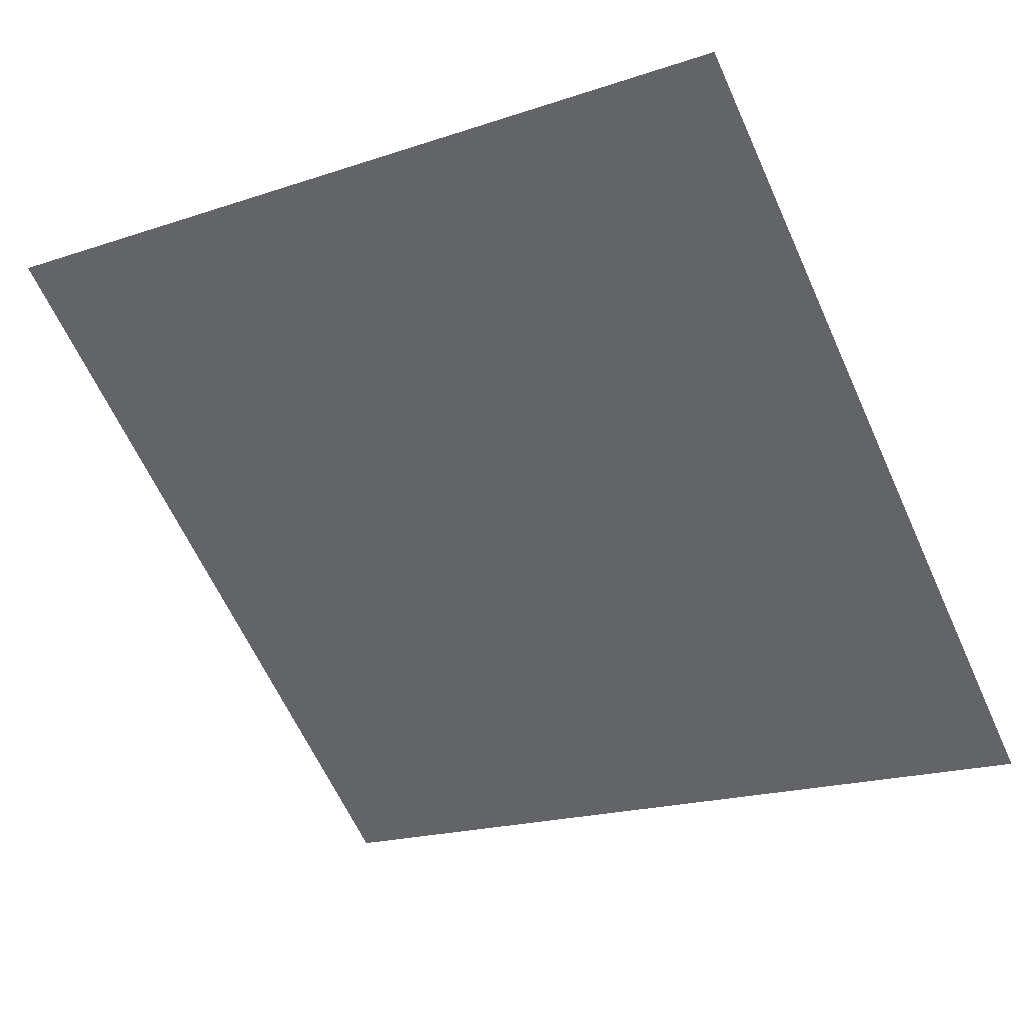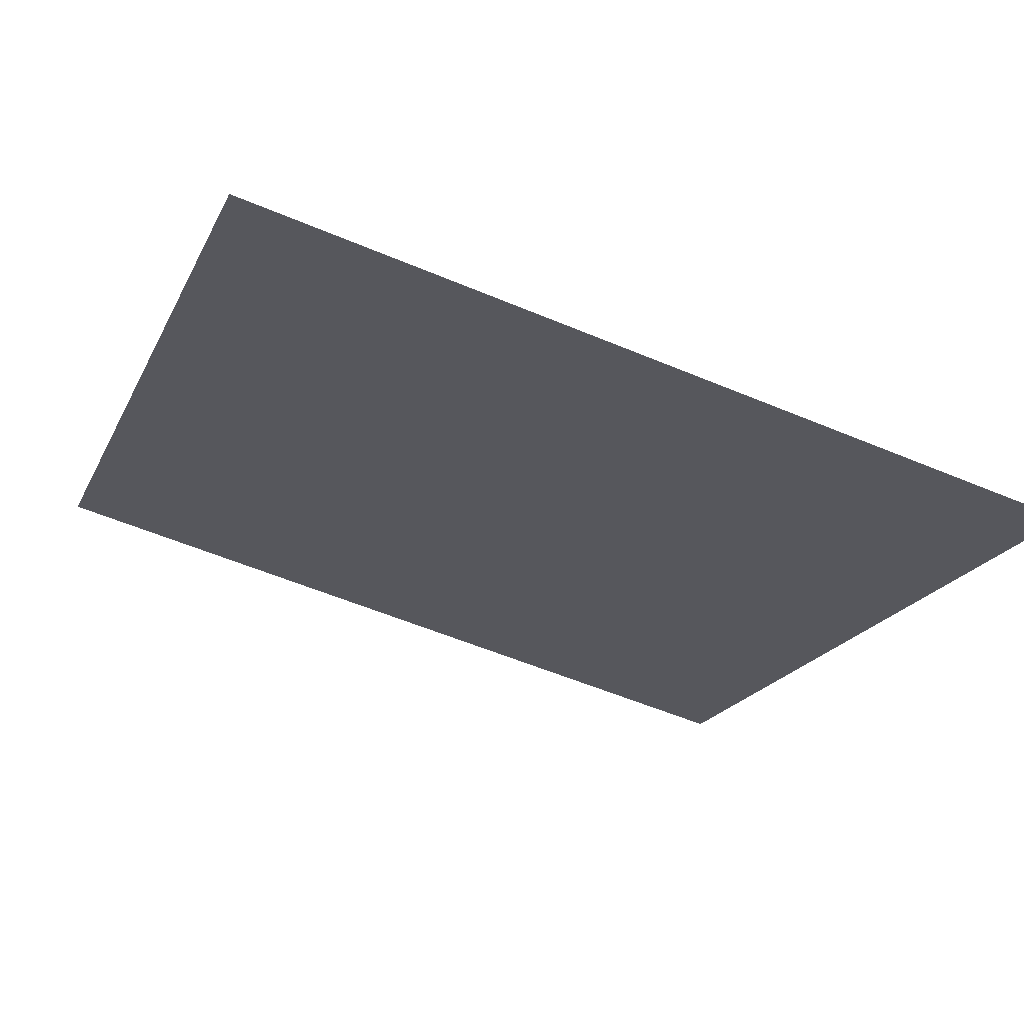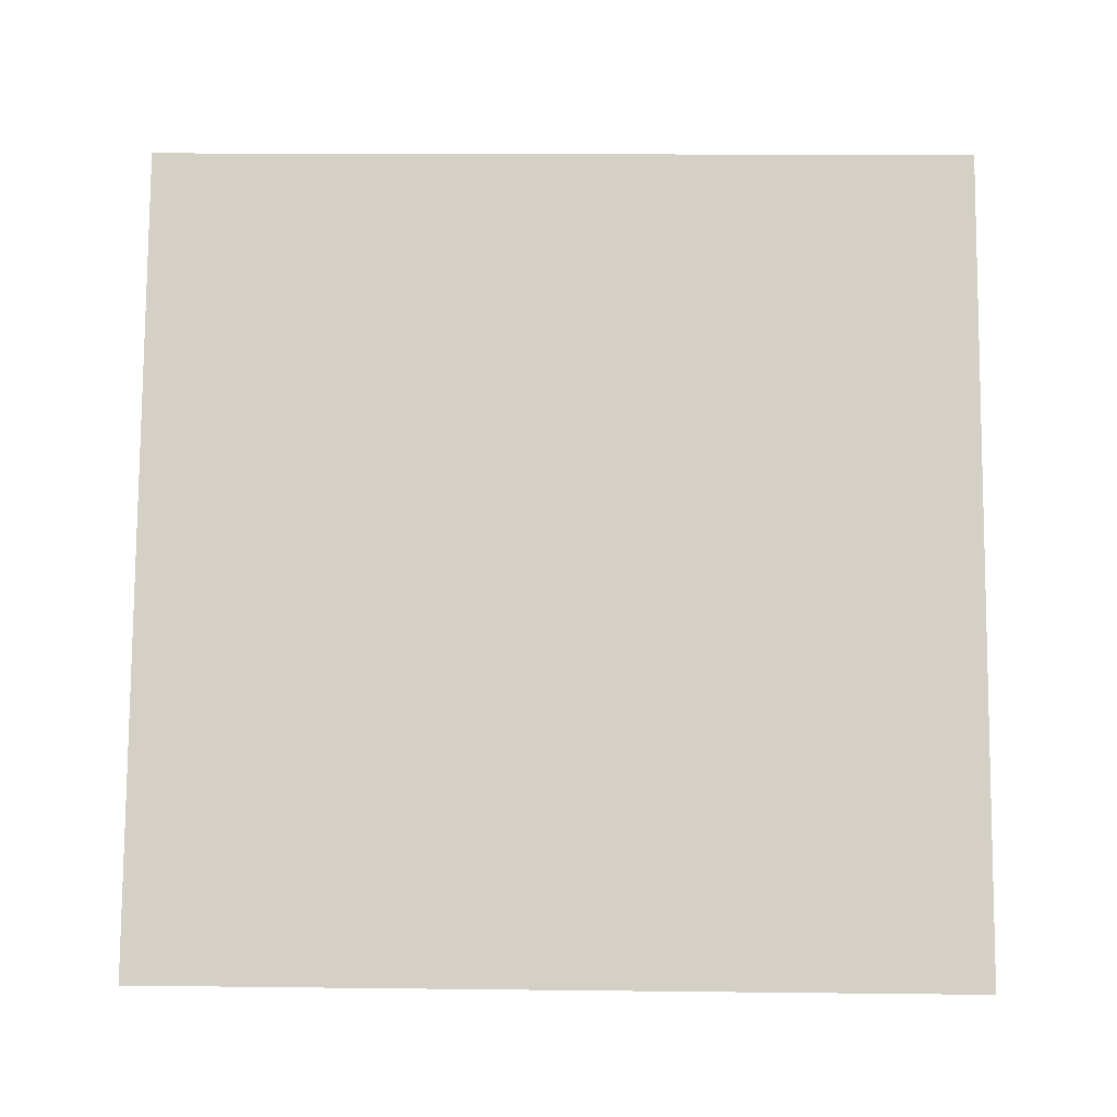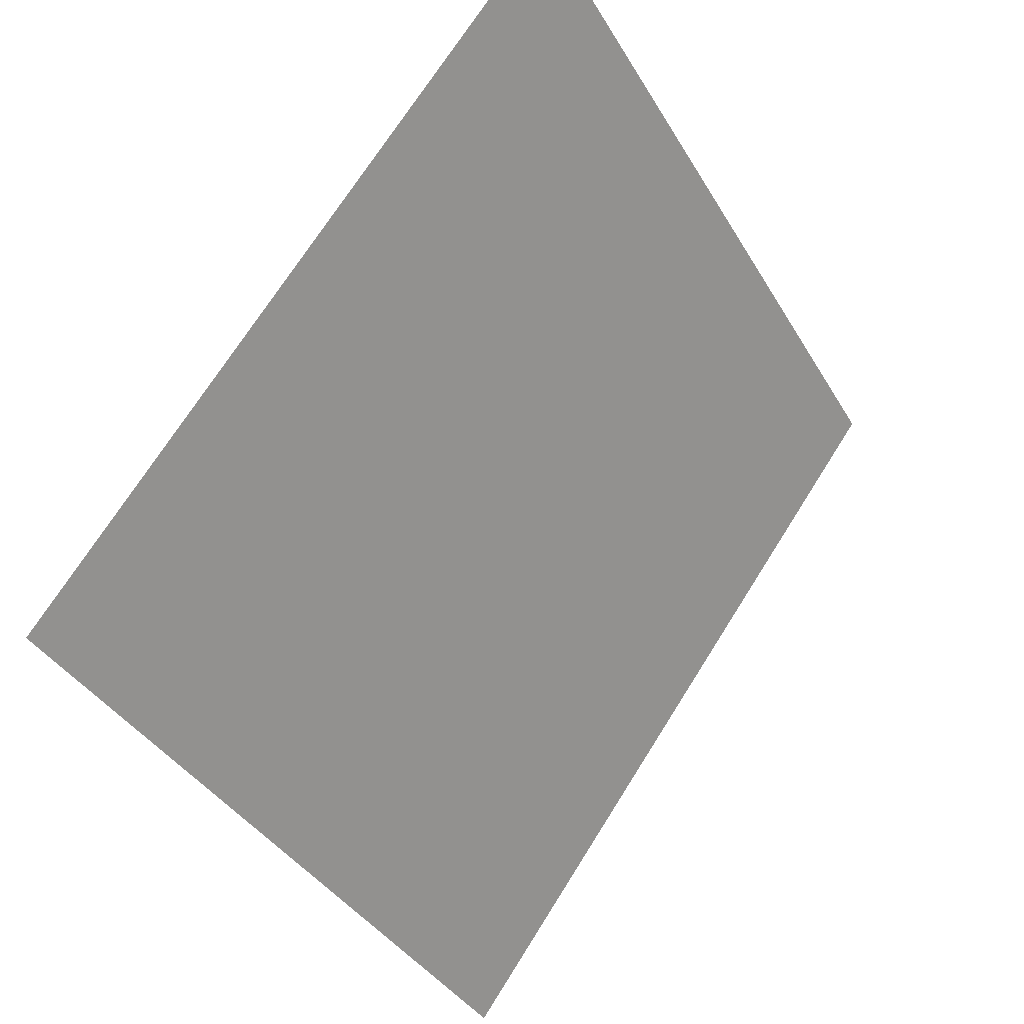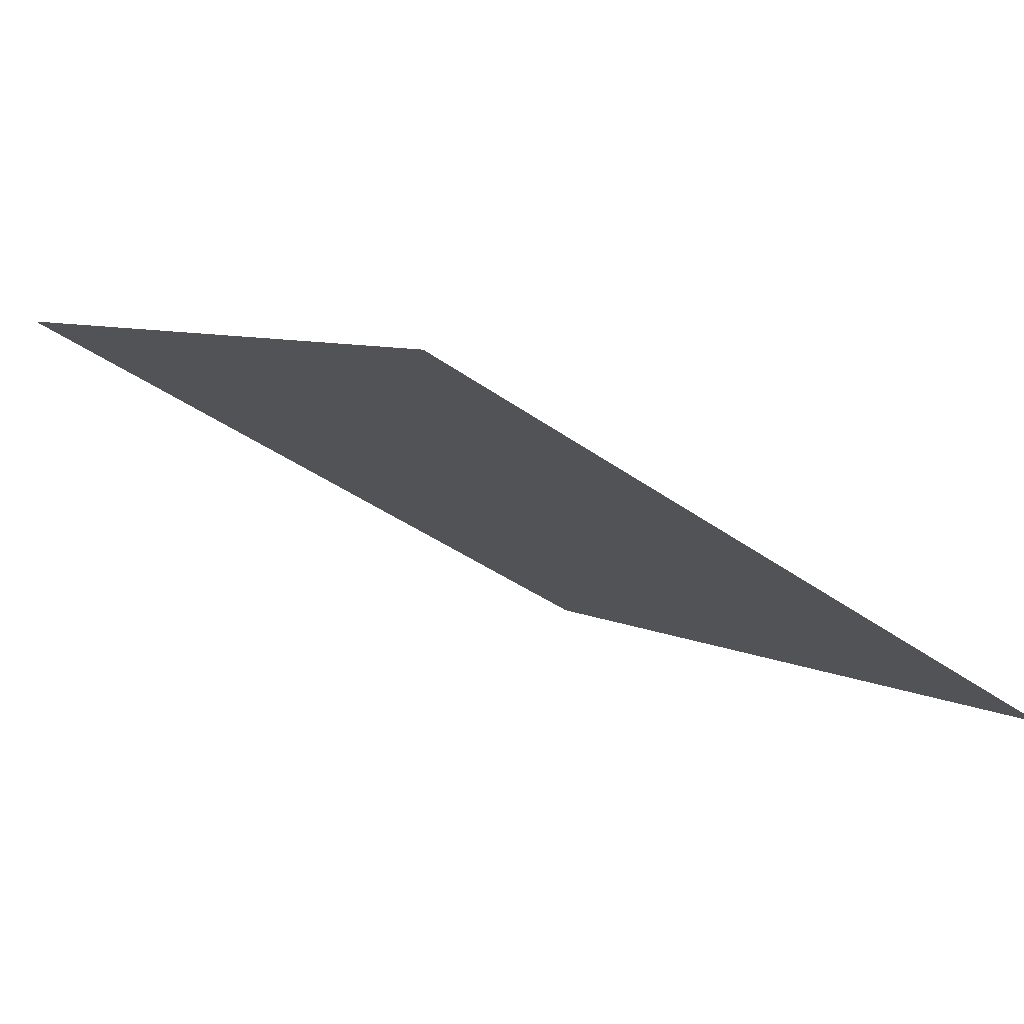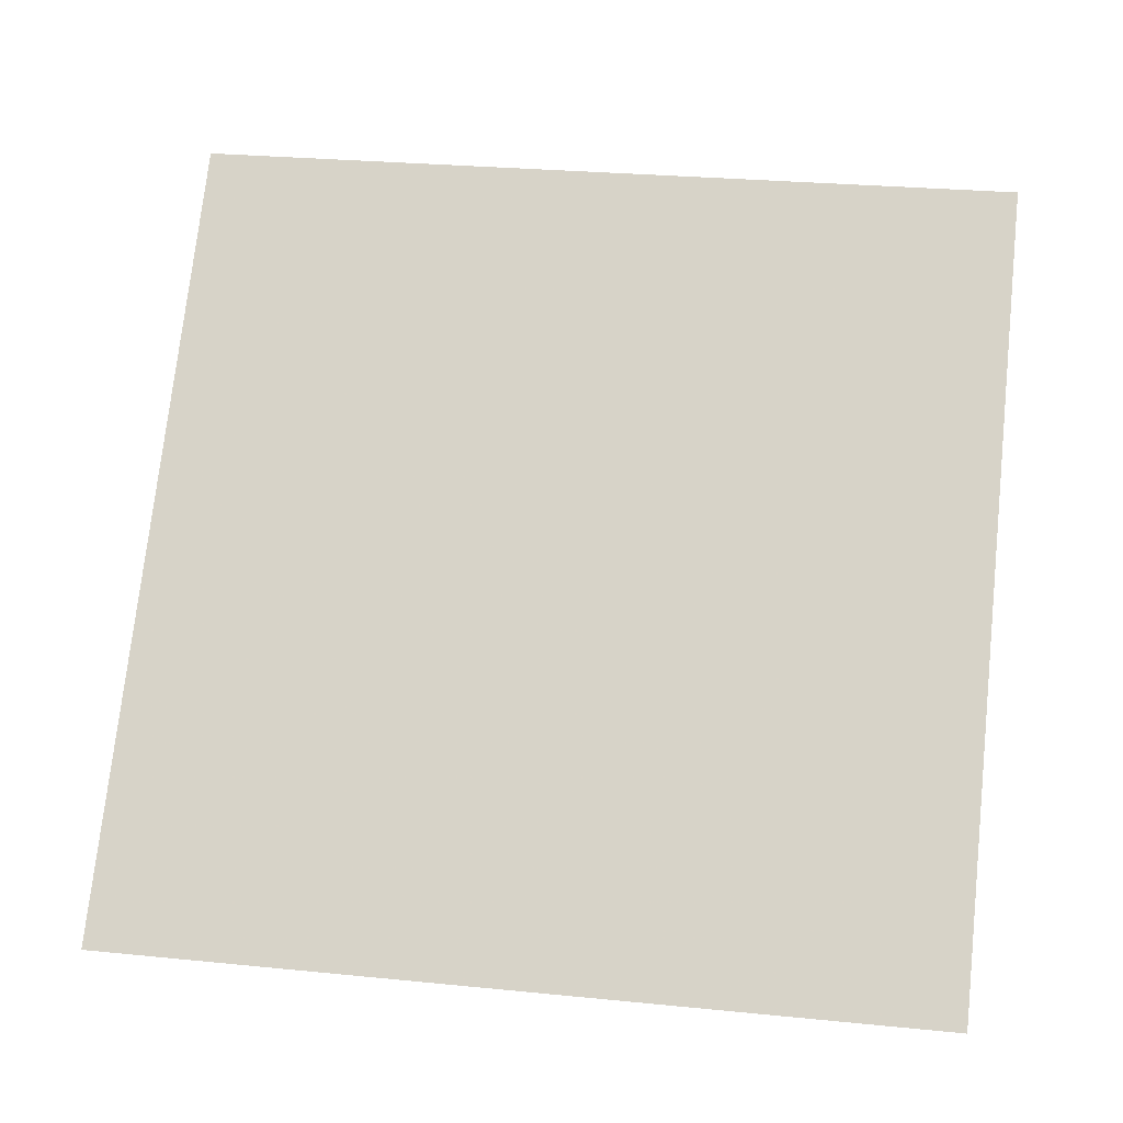
<metadata>
{"format":"obj","ext":"obj","renderer":"f3d","projection":"perspective","resolution":1024,"background":"white","views":[{"elev":-22.1,"azim":32.4,"up":"+Y"},{"elev":-59.2,"azim":156.7,"up":"+Y"},{"elev":-63.7,"azim":0.8,"up":"+Y"},{"elev":-38.3,"azim":115.8,"up":"+Z"},{"elev":-39.2,"azim":137.3,"up":"+Y"},{"elev":37.0,"azim":-171.0,"up":"+Y"}]}
</metadata>
<code>
v 0.0166 0.8956 0.6542
v 0.01004 0.8958 0.6542
v 0.01016 0.8997 0.6595
v 0.01672 0.8996 0.6594
f 4 3 2 1

</code>
